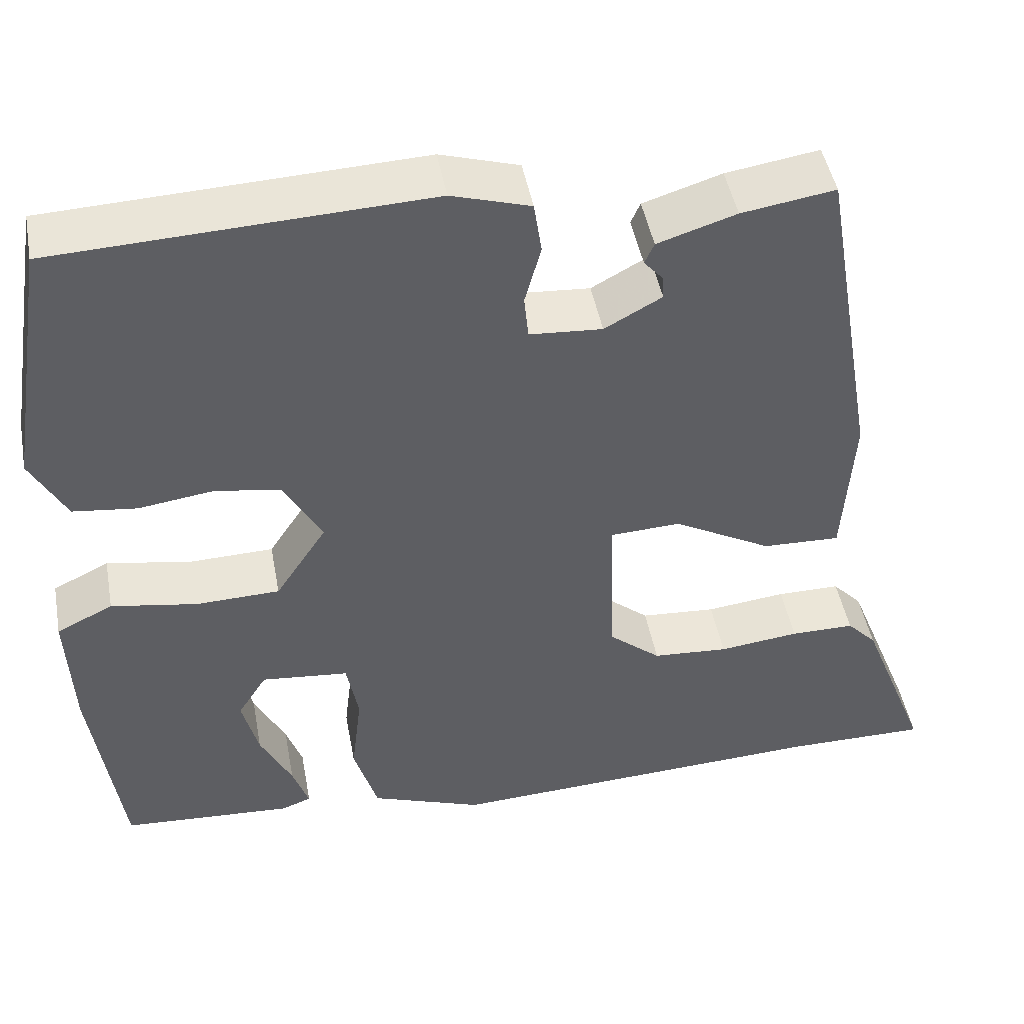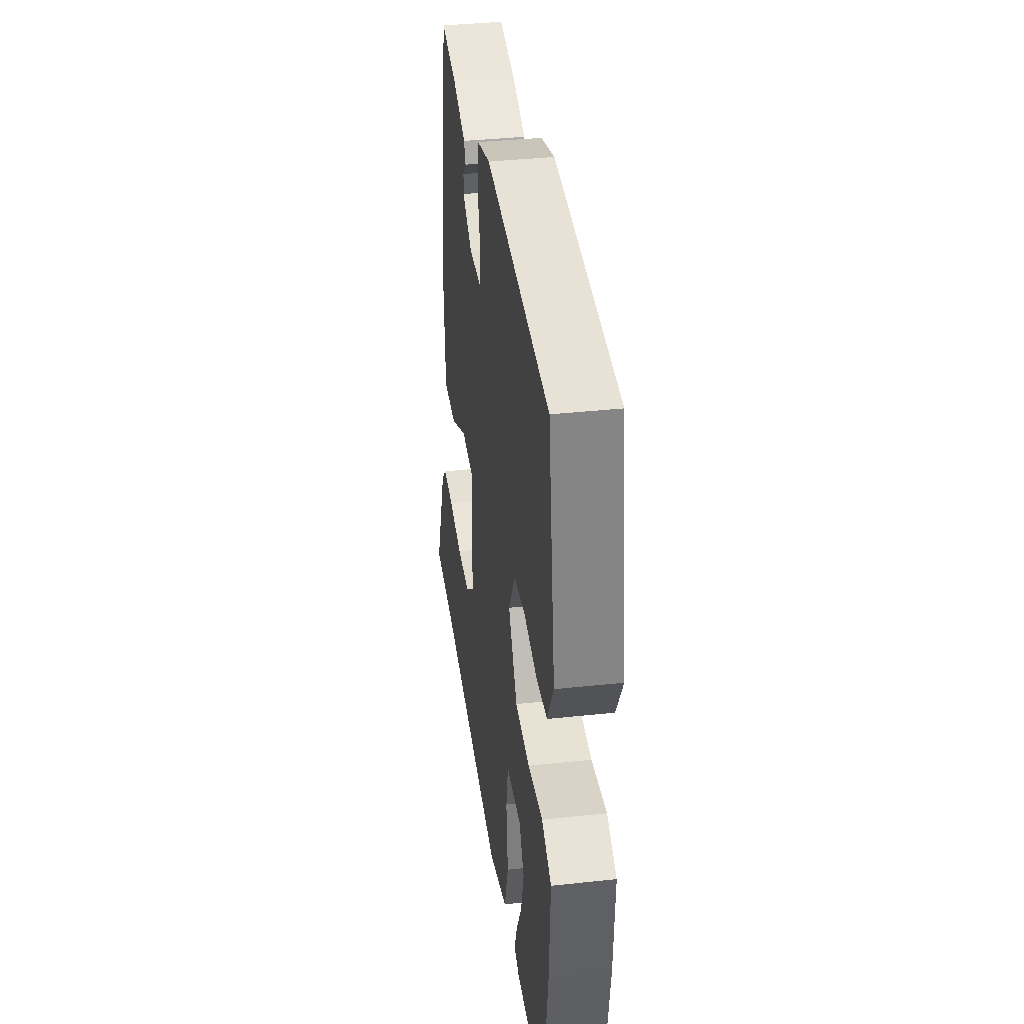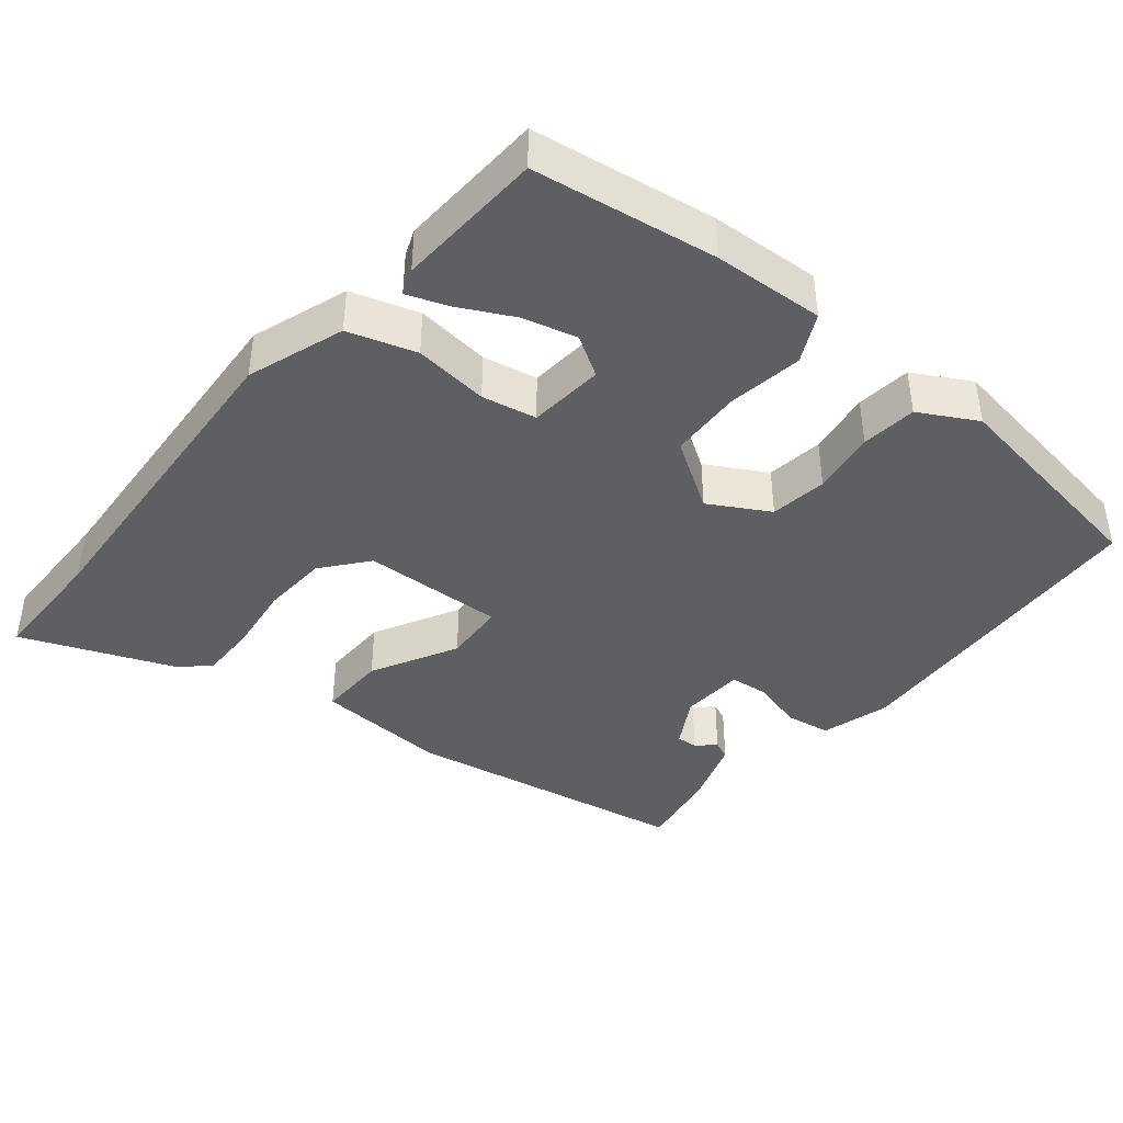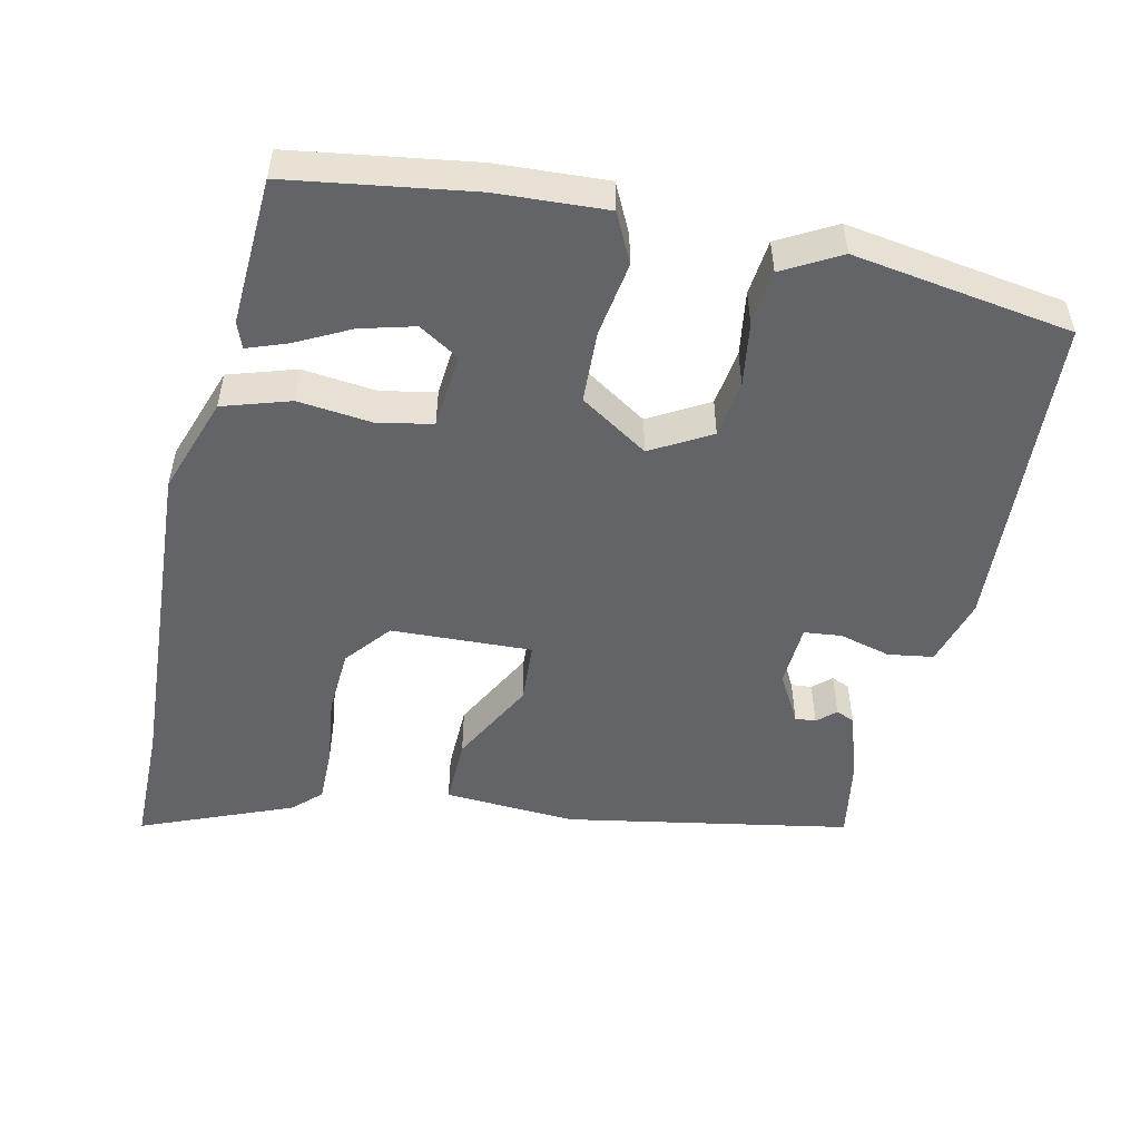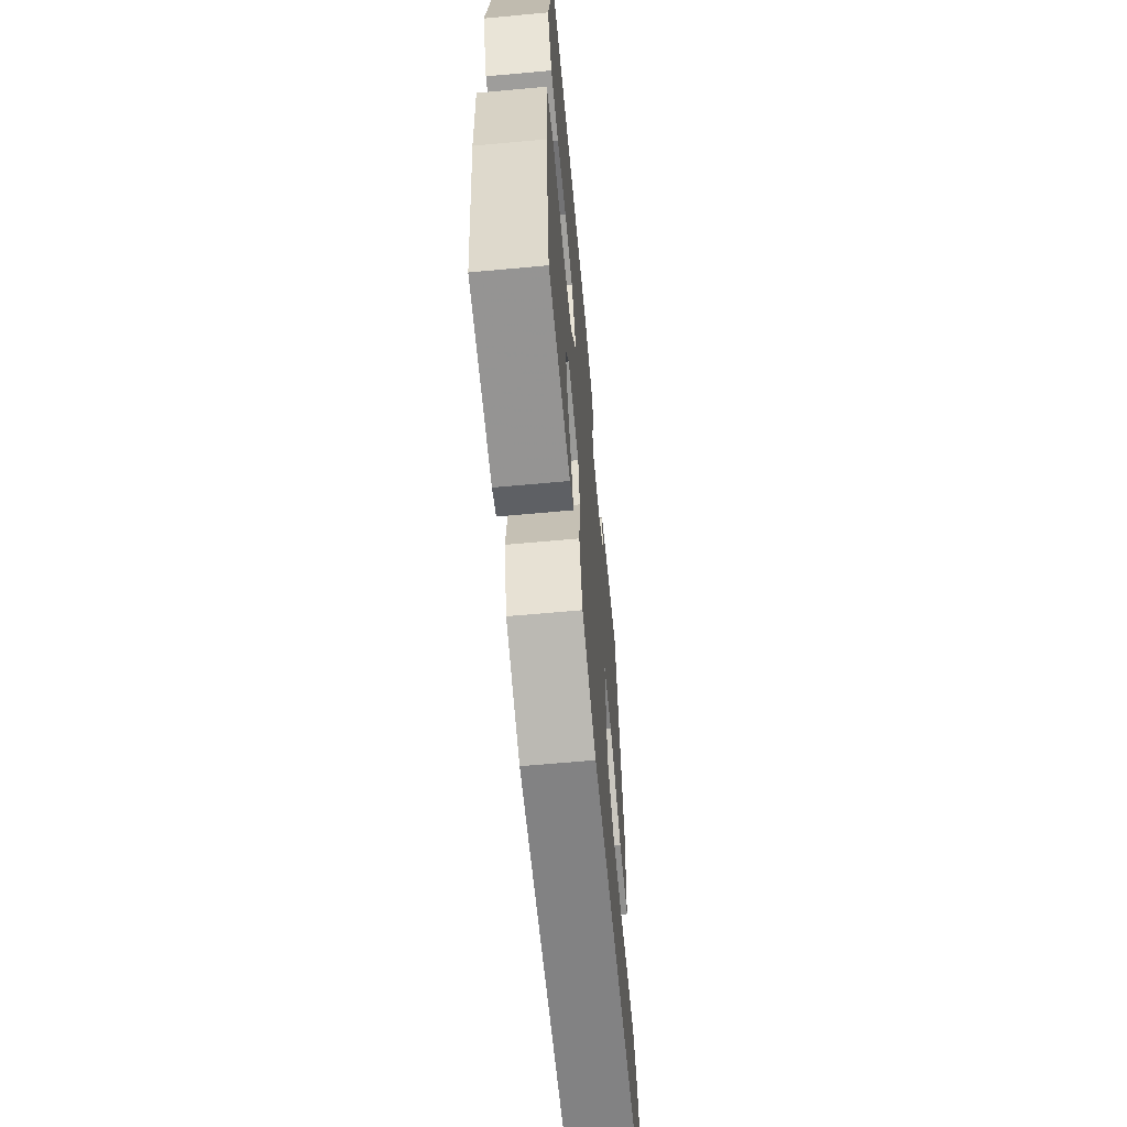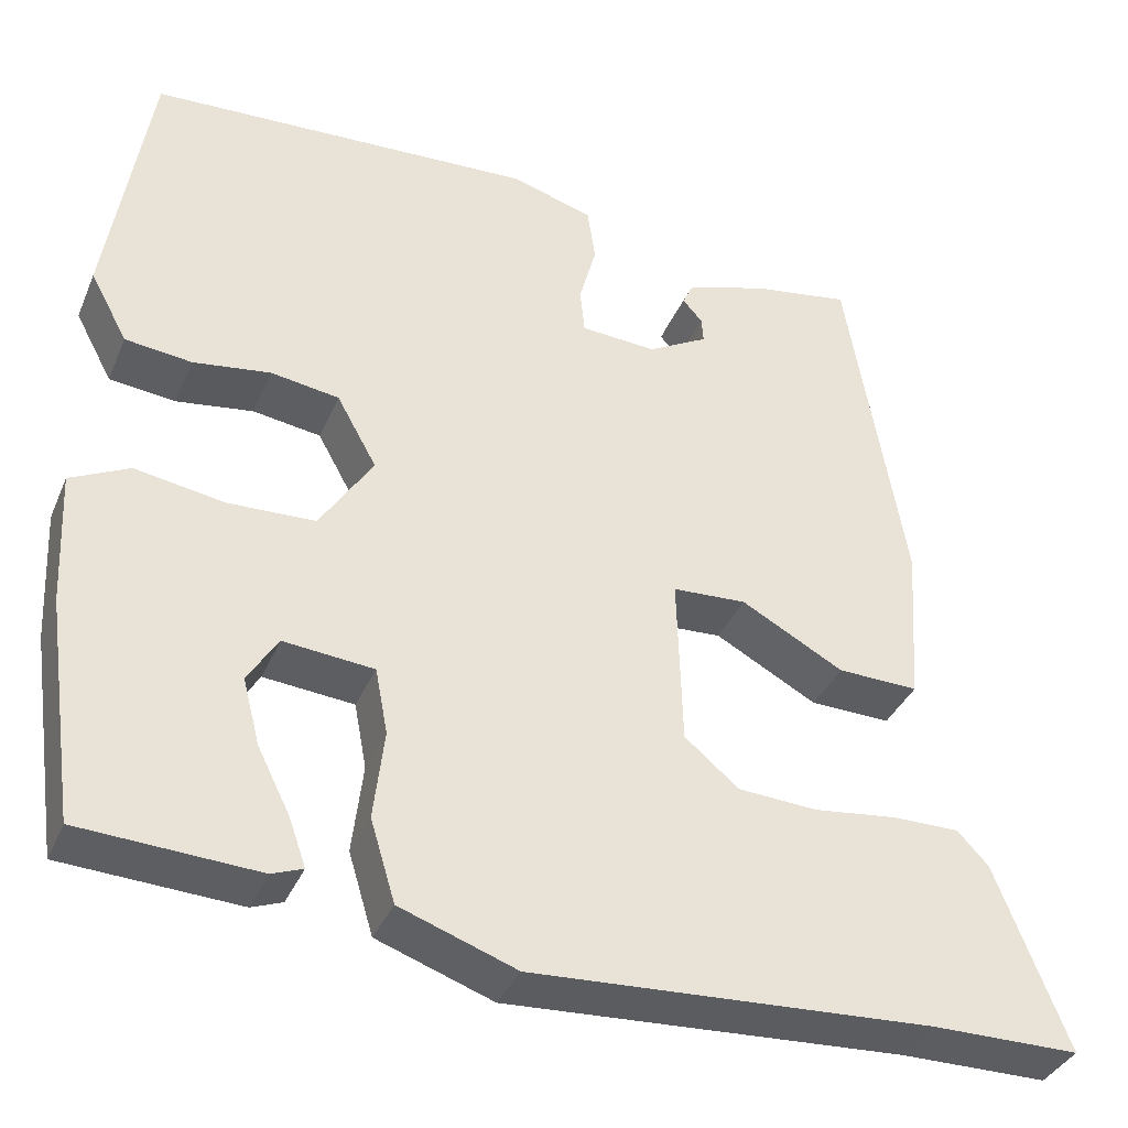
<metadata>
{"format":"obj","ext":"obj","renderer":"f3d","projection":"perspective","resolution":1024,"background":"white","views":[{"elev":46.5,"azim":-10.5,"up":"+Z"},{"elev":37.9,"azim":-97.8,"up":"+Z"},{"elev":-41.4,"azim":-128.9,"up":"+Y"},{"elev":-51.3,"azim":-102.0,"up":"+Y"},{"elev":-63.7,"azim":-84.7,"up":"+Z"},{"elev":-36.4,"azim":-21.2,"up":"+Z"}]}
</metadata>
<code>
v -0.451 0.07 0.518
v -0.016 0.07 0.537
v 0.076 0.07 0.509
v 0.085 0.07 0.448
v 0.066 0.07 0.378
v 0.071 0.07 0.327
v 0.156 0.07 0.321
v 0.223 0.07 0.358
v 0.221 0.07 0.386
v 0.199 0.07 0.411
v 0.21 0.07 0.436
v 0.302 0.07 0.465
v 0.411 0.07 0.482
v 0.477 0.07 0.097
v 0.465 0.07 -0.082
v 0.374 0.07 -0.079
v 0.259 0.07 -0.016
v 0.176 0.07 -0.02
v 0.182 0.07 -0.211
v 0.243 0.07 -0.262
v 0.332 0.07 -0.268
v 0.426 0.07 -0.257
v 0.501 0.07 -0.257
v 0.536 0.07 -0.294
v 0.617 0.07 -0.5
v 0.451 0.07 -0.5
v 0.001 0.07 -0.523
v -0.13 0.07 -0.476
v -0.158 0.07 -0.384
v -0.146 0.07 -0.283
v -0.16 0.07 -0.209
v -0.262 0.07 -0.199
v -0.296 0.07 -0.253
v -0.277 0.07 -0.327
v -0.24 0.07 -0.401
v -0.221 0.07 -0.455
v -0.256 0.07 -0.468
v -0.456 0.07 -0.456
v -0.491 0.07 -0.207
v -0.498 0.07 -0.057
v -0.432 0.07 -0.025
v -0.331 0.07 -0.042
v -0.233 0.07 -0.039
v -0.173 0.07 0.053
v -0.218 0.07 0.134
v -0.295 0.07 0.146
v -0.382 0.07 0.134
v -0.457 0.07 0.143
v -0.499 0.07 0.221
v -0.451 0 0.518
v -0.016 0 0.537
v 0.076 0 0.509
v 0.085 0 0.448
v 0.066 0 0.378
v 0.071 0 0.327
v 0.156 0 0.321
v 0.223 0 0.358
v 0.221 0 0.386
v 0.199 0 0.411
v 0.21 0 0.436
v 0.302 0 0.465
v 0.411 0 0.482
v 0.477 0 0.097
v 0.465 0 -0.082
v 0.374 0 -0.079
v 0.259 0 -0.016
v 0.176 0 -0.02
v 0.182 0 -0.211
v 0.243 0 -0.262
v 0.332 0 -0.268
v 0.426 0 -0.257
v 0.501 0 -0.257
v 0.536 0 -0.294
v 0.617 0 -0.5
v 0.451 0 -0.5
v 0.001 0 -0.523
v -0.13 0 -0.476
v -0.158 0 -0.384
v -0.146 0 -0.283
v -0.16 0 -0.209
v -0.262 0 -0.199
v -0.296 0 -0.253
v -0.277 0 -0.327
v -0.24 0 -0.401
v -0.221 0 -0.455
v -0.256 0 -0.468
v -0.456 0 -0.456
v -0.491 0 -0.207
v -0.498 0 -0.057
v -0.432 0 -0.025
v -0.331 0 -0.042
v -0.233 0 -0.039
v -0.173 0 0.053
v -0.218 0 0.134
v -0.295 0 0.146
v -0.382 0 0.134
v -0.457 0 0.143
v -0.499 0 0.221
f 46 47 48 49
f 45 46 49 1
f 39 40 41 42
f 39 42 43
f 38 39 43
f 34 35 36 37
f 33 34 37 38
f 32 33 38 43
f 27 28 29 30
f 26 27 30 31
f 25 26 31
f 21 22 23 24
f 20 21 24 25
f 14 15 16 17
f 14 17 18
f 13 14 18
f 12 13 18
f 9 10 11 12
f 8 9 12
f 8 12 18
f 7 8 18
f 6 7 18 19
f 2 3 4 5
f 45 1 2 5
f 44 45 5 6
f 31 32 43 44
f 20 25 31
f 19 20 31 44
f 6 19 44
f 98 97 96 95
f 50 98 95 94
f 91 90 89 88
f 92 91 88
f 92 88 87
f 86 85 84 83
f 87 86 83 82
f 92 87 82 81
f 79 78 77 76
f 80 79 76 75
f 80 75 74
f 73 72 71 70
f 74 73 70 69
f 66 65 64 63
f 67 66 63
f 67 63 62
f 67 62 61
f 61 60 59 58
f 61 58 57
f 67 61 57
f 67 57 56
f 68 67 56 55
f 54 53 52 51
f 54 51 50 94
f 55 54 94 93
f 93 92 81 80
f 80 74 69
f 93 80 69 68
f 93 68 55
f 1 50 51 2
f 2 51 52 3
f 3 52 53 4
f 4 53 54 5
f 5 54 55 6
f 6 55 56 7
f 7 56 57 8
f 8 57 58 9
f 9 58 59 10
f 10 59 60 11
f 11 60 61 12
f 12 61 62 13
f 13 62 63 14
f 14 63 64 15
f 15 64 65 16
f 16 65 66 17
f 17 66 67 18
f 18 67 68 19
f 19 68 69 20
f 20 69 70 21
f 21 70 71 22
f 22 71 72 23
f 23 72 73 24
f 24 73 74 25
f 25 74 75 26
f 26 75 76 27
f 27 76 77 28
f 28 77 78 29
f 29 78 79 30
f 30 79 80 31
f 31 80 81 32
f 32 81 82 33
f 33 82 83 34
f 34 83 84 35
f 35 84 85 36
f 36 85 86 37
f 37 86 87 38
f 38 87 88 39
f 39 88 89 40
f 40 89 90 41
f 41 90 91 42
f 42 91 92 43
f 43 92 93 44
f 44 93 94 45
f 45 94 95 46
f 46 95 96 47
f 47 96 97 48
f 48 97 98 49
f 49 98 50 1

</code>
